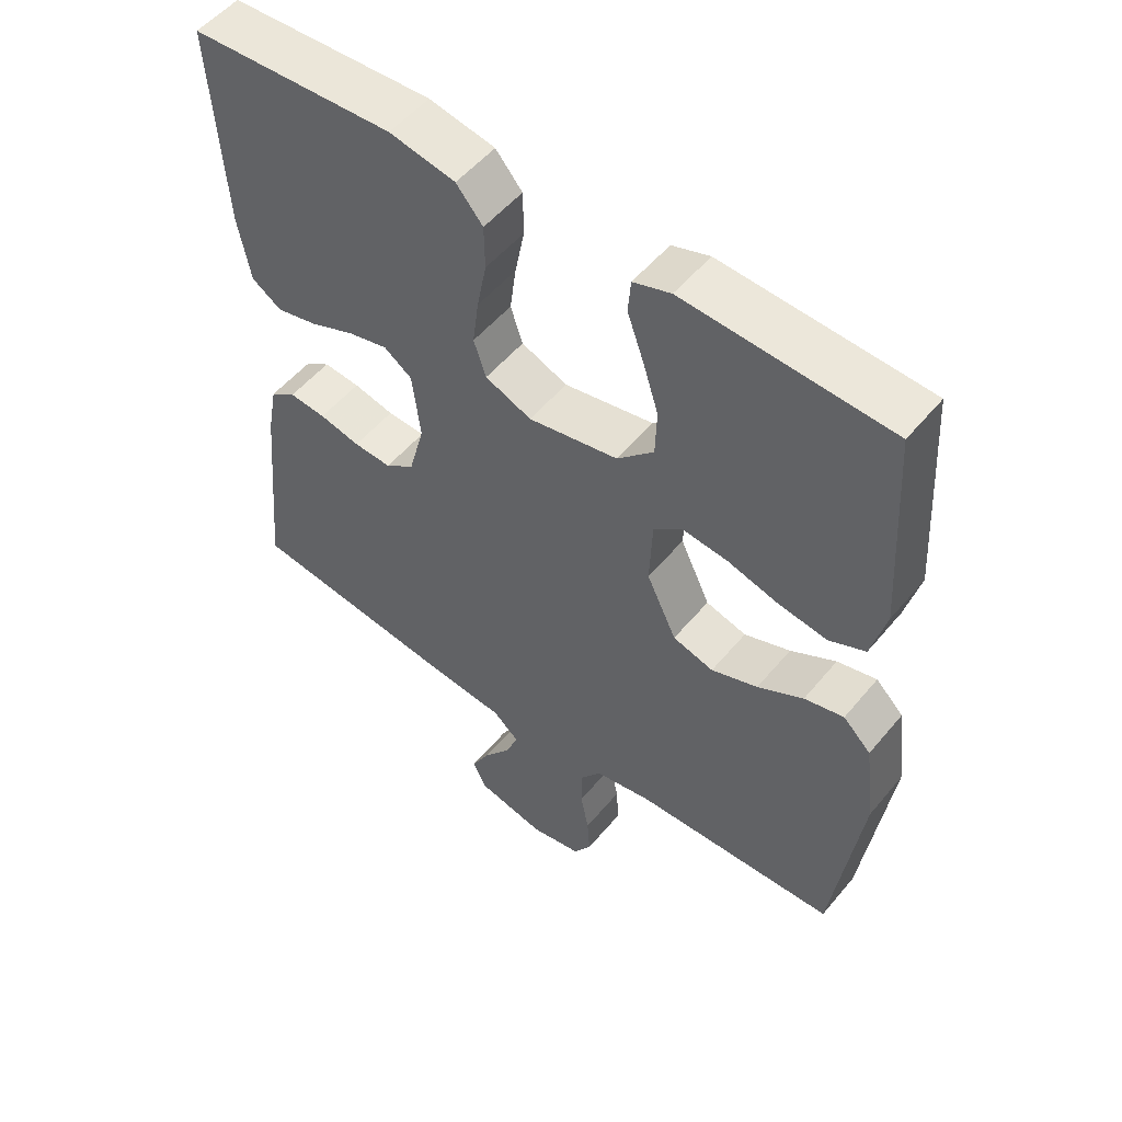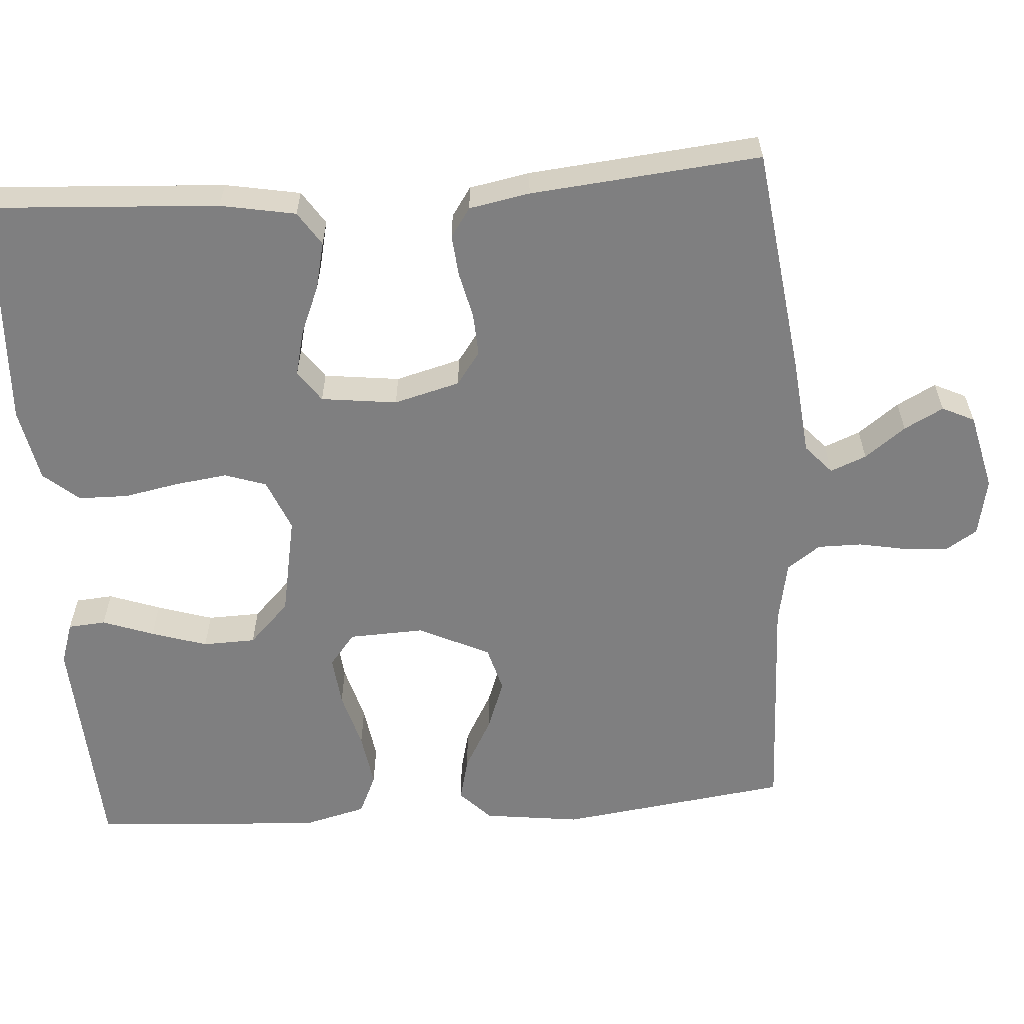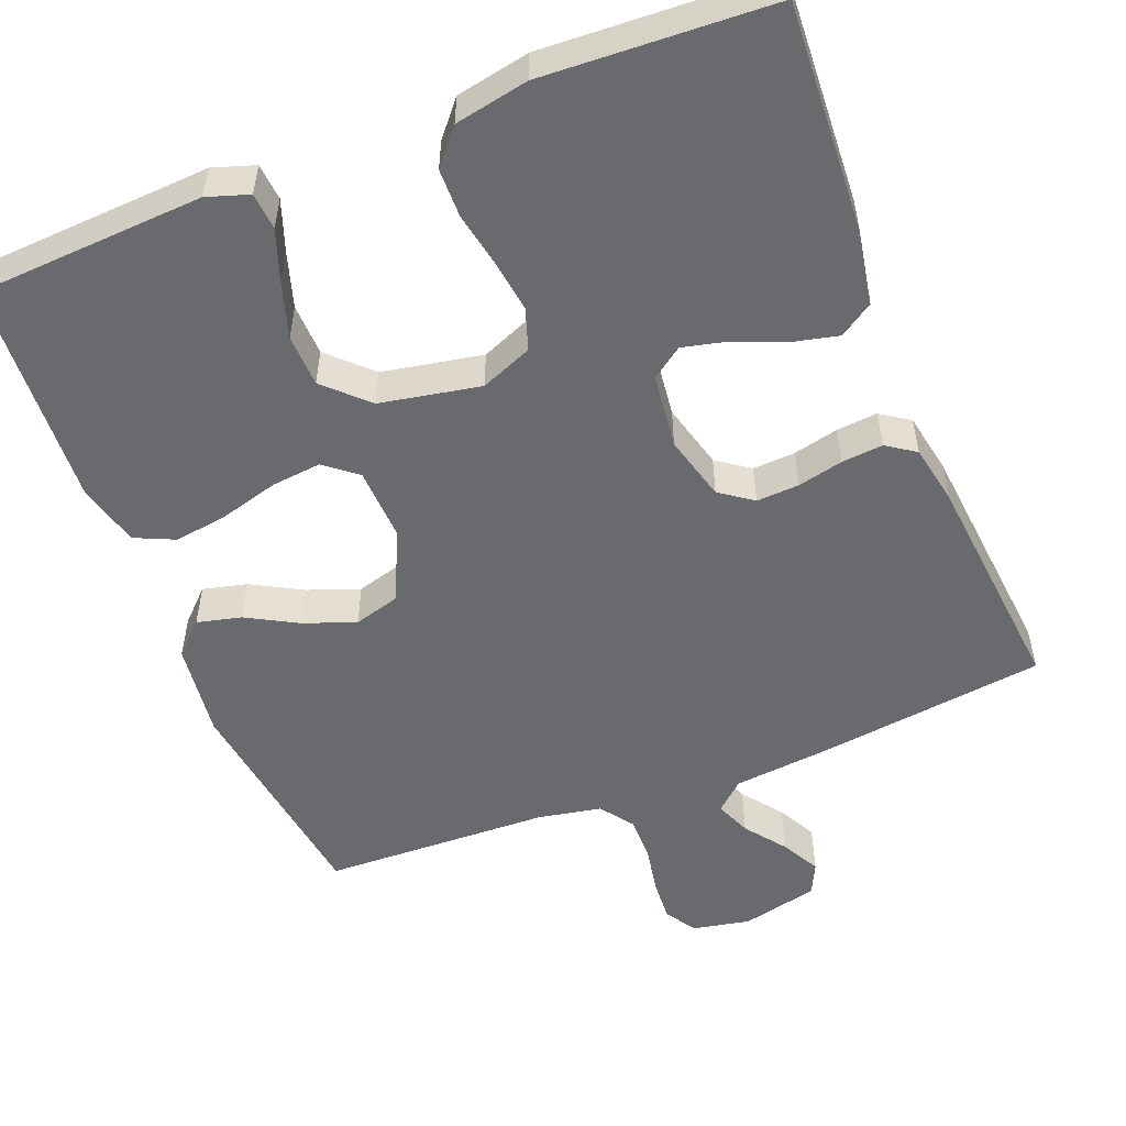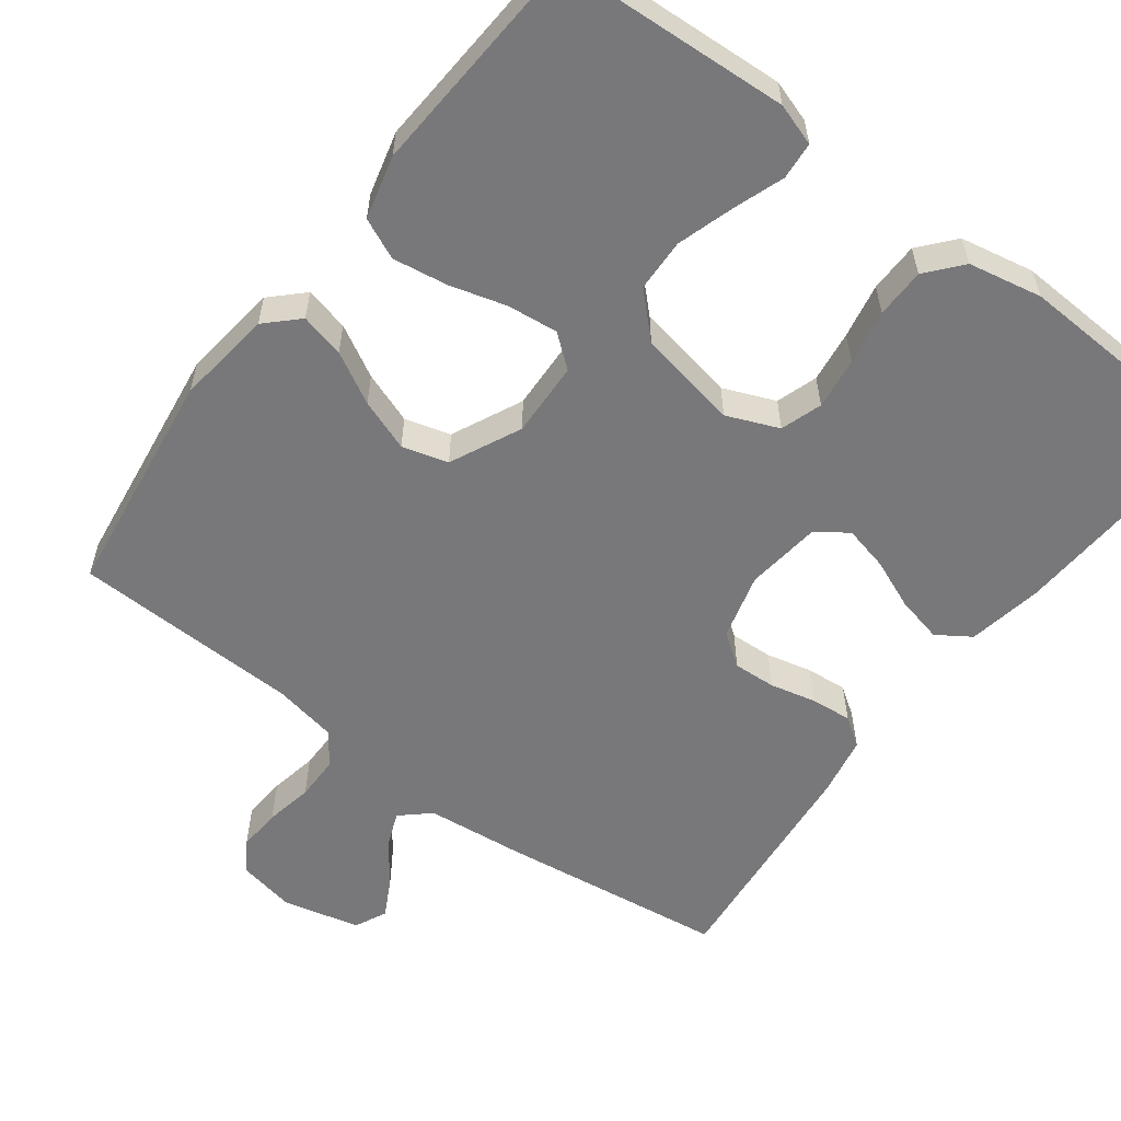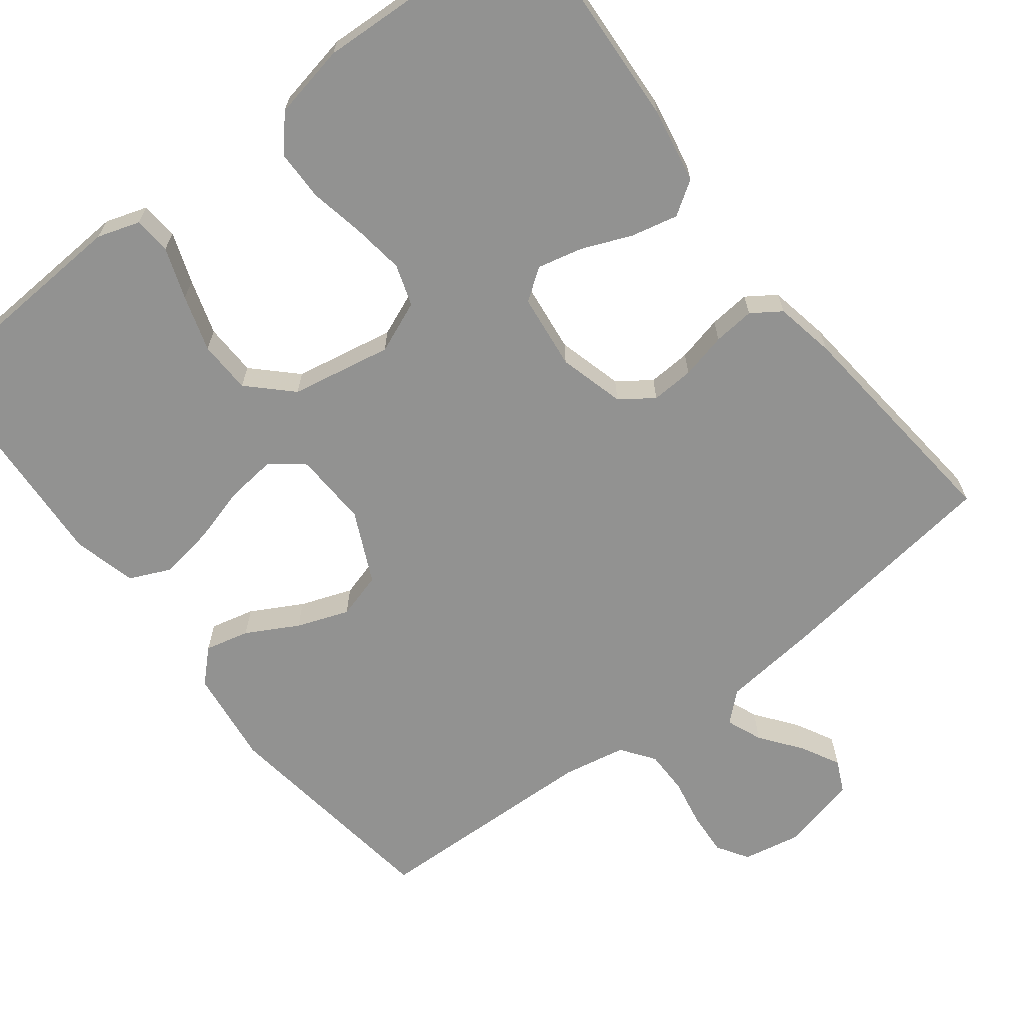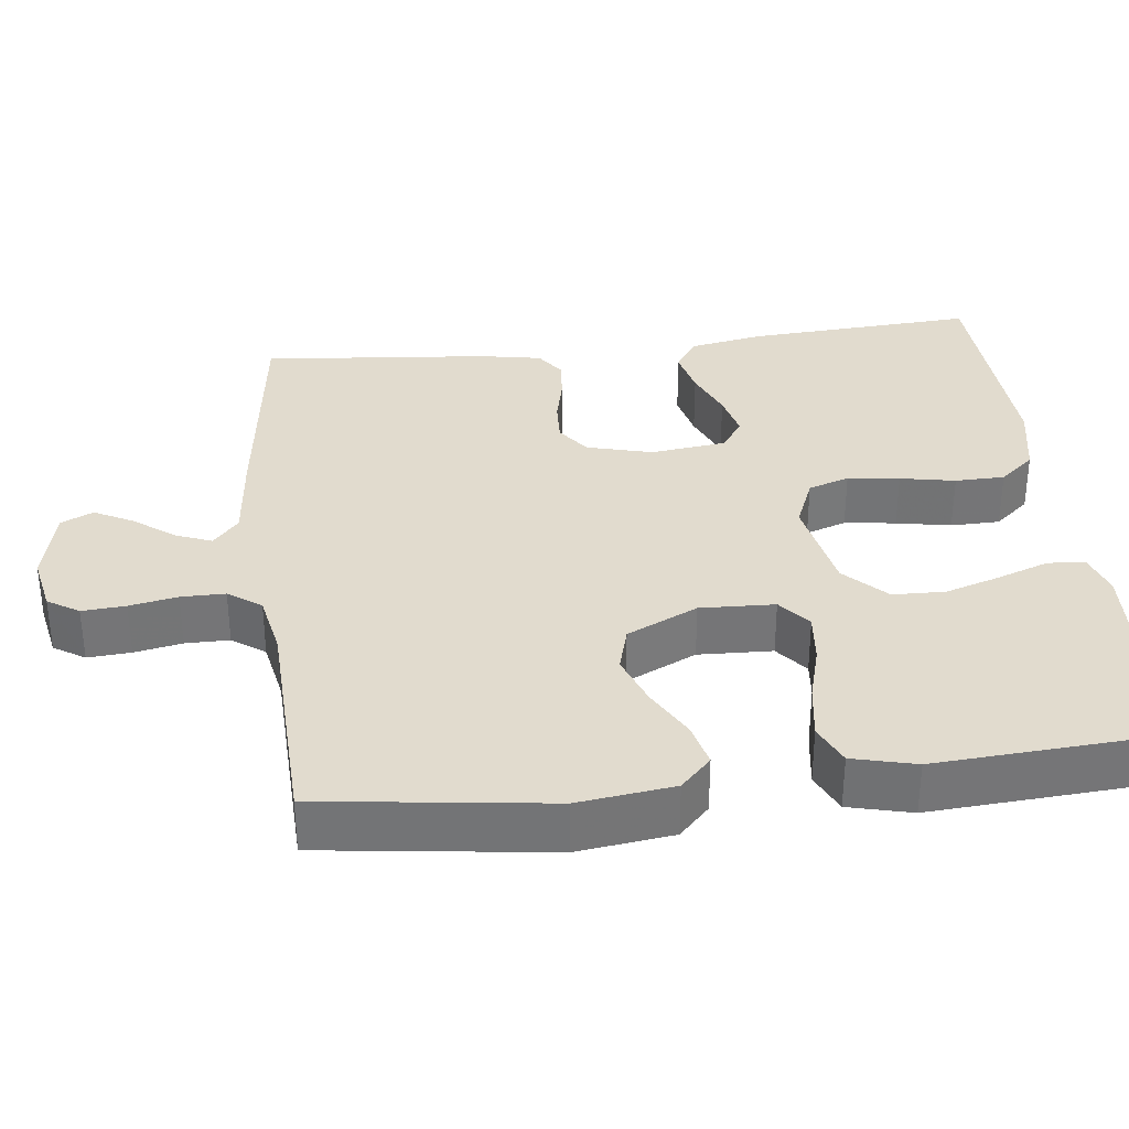
<metadata>
{"format":"obj","ext":"obj","renderer":"f3d","projection":"perspective","resolution":1024,"background":"white","views":[{"elev":53.1,"azim":-141.4,"up":"+Z"},{"elev":-59.8,"azim":94.0,"up":"+Y"},{"elev":-53.0,"azim":21.6,"up":"+Y"},{"elev":-57.5,"azim":-36.9,"up":"+Y"},{"elev":-66.3,"azim":37.7,"up":"+Y"},{"elev":33.8,"azim":-96.9,"up":"+Y"}]}
</metadata>
<code>
v 0.5 0.07 0.5
v 0.482 0.07 0.2
v 0.464 0.07 0.102
v 0.42 0.07 0.073
v 0.359 0.07 0.087
v 0.294 0.07 0.114
v 0.235 0.07 0.128
v 0.194 0.07 0.099
v 0.182 0.07 0
v 0.205 0.07 -0.086
v 0.248 0.07 -0.117
v 0.304 0.07 -0.114
v 0.364 0.07 -0.1
v 0.418 0.07 -0.095
v 0.456 0.07 -0.121
v 0.471 0.07 -0.2
v 0.5 0.07 -0.5
v 0.2 0.07 -0.539
v 0.073 0.07 -0.552
v 0.035 0.07 -0.586
v 0.054 0.07 -0.633
v 0.094 0.07 -0.686
v 0.121 0.07 -0.737
v 0.101 0.07 -0.779
v 0 0.07 -0.803
v -0.076 0.07 -0.788
v -0.102 0.07 -0.747
v -0.098 0.07 -0.69
v -0.086 0.07 -0.627
v -0.086 0.07 -0.569
v -0.117 0.07 -0.526
v -0.2 0.07 -0.51
v -0.5 0.07 -0.5
v -0.54 0.07 -0.2
v -0.524 0.07 -0.074
v -0.483 0.07 -0.034
v -0.425 0.07 -0.048
v -0.358 0.07 -0.085
v -0.29 0.07 -0.11
v -0.23 0.07 -0.093
v -0.186 0.07 0
v -0.19 0.07 0.098
v -0.232 0.07 0.132
v -0.298 0.07 0.125
v -0.373 0.07 0.104
v -0.445 0.07 0.093
v -0.498 0.07 0.117
v -0.519 0.07 0.2
v -0.5 0.07 0.5
v -0.2 0.07 0.517
v -0.145 0.07 0.499
v -0.141 0.07 0.45
v -0.165 0.07 0.383
v -0.188 0.07 0.31
v -0.186 0.07 0.241
v -0.132 0.07 0.188
v 0 0.07 0.163
v 0.068 0.07 0.191
v 0.086 0.07 0.245
v 0.077 0.07 0.313
v 0.063 0.07 0.385
v 0.064 0.07 0.45
v 0.103 0.07 0.496
v 0.2 0.07 0.515
v 0.5 0 0.5
v 0.482 0 0.2
v 0.464 0 0.102
v 0.42 0 0.073
v 0.359 0 0.087
v 0.294 0 0.114
v 0.235 0 0.128
v 0.194 0 0.099
v 0.182 0 0
v 0.205 0 -0.086
v 0.248 0 -0.117
v 0.304 0 -0.114
v 0.364 0 -0.1
v 0.418 0 -0.095
v 0.456 0 -0.121
v 0.471 0 -0.2
v 0.5 0 -0.5
v 0.2 0 -0.539
v 0.073 0 -0.552
v 0.035 0 -0.586
v 0.054 0 -0.633
v 0.094 0 -0.686
v 0.121 0 -0.737
v 0.101 0 -0.779
v 0 0 -0.803
v -0.076 0 -0.788
v -0.102 0 -0.747
v -0.098 0 -0.69
v -0.086 0 -0.627
v -0.086 0 -0.569
v -0.117 0 -0.526
v -0.2 0 -0.51
v -0.5 0 -0.5
v -0.54 0 -0.2
v -0.524 0 -0.074
v -0.483 0 -0.034
v -0.425 0 -0.048
v -0.358 0 -0.085
v -0.29 0 -0.11
v -0.23 0 -0.093
v -0.186 0 0
v -0.19 0 0.098
v -0.232 0 0.132
v -0.298 0 0.125
v -0.373 0 0.104
v -0.445 0 0.093
v -0.498 0 0.117
v -0.519 0 0.2
v -0.5 0 0.5
v -0.2 0 0.517
v -0.145 0 0.499
v -0.141 0 0.45
v -0.165 0 0.383
v -0.188 0 0.31
v -0.186 0 0.241
v -0.132 0 0.188
v 0 0 0.163
v 0.068 0 0.191
v 0.086 0 0.245
v 0.077 0 0.313
v 0.063 0 0.385
v 0.064 0 0.45
v 0.103 0 0.496
v 0.2 0 0.515
f 60 61 62 63
f 59 60 63 64
f 58 59 64 1
f 50 51 52 53
f 50 53 54
f 49 50 54 55
f 44 45 46 47
f 43 44 47 48
f 35 36 37 38
f 35 38 39
f 32 33 34 35
f 31 32 35 39
f 30 31 39 40
f 26 27 28 29
f 26 29 30
f 25 26 30
f 21 22 23 24
f 20 21 24 25
f 16 17 18 19
f 14 15 16 19
f 12 13 14 19
f 11 12 19 20
f 10 11 20
f 9 10 20
f 8 9 20
f 3 4 5 6
f 3 6 7
f 58 1 2 3
f 57 58 3 7
f 48 49 55 56
f 43 48 56 57
f 42 43 57 7
f 25 30 40 41
f 20 25 41 42
f 8 20 42
f 7 8 42
f 127 126 125 124
f 128 127 124 123
f 65 128 123 122
f 117 116 115 114
f 118 117 114
f 119 118 114 113
f 111 110 109 108
f 112 111 108 107
f 102 101 100 99
f 103 102 99
f 99 98 97 96
f 103 99 96 95
f 104 103 95 94
f 93 92 91 90
f 94 93 90
f 94 90 89
f 88 87 86 85
f 89 88 85 84
f 83 82 81 80
f 83 80 79 78
f 83 78 77 76
f 84 83 76 75
f 84 75 74
f 84 74 73
f 84 73 72
f 70 69 68 67
f 71 70 67
f 67 66 65 122
f 71 67 122 121
f 120 119 113 112
f 121 120 112 107
f 71 121 107 106
f 105 104 94 89
f 106 105 89 84
f 106 84 72
f 106 72 71
f 1 65 66 2
f 2 66 67 3
f 3 67 68 4
f 4 68 69 5
f 5 69 70 6
f 6 70 71 7
f 7 71 72 8
f 8 72 73 9
f 9 73 74 10
f 10 74 75 11
f 11 75 76 12
f 12 76 77 13
f 13 77 78 14
f 14 78 79 15
f 15 79 80 16
f 16 80 81 17
f 17 81 82 18
f 18 82 83 19
f 19 83 84 20
f 20 84 85 21
f 21 85 86 22
f 22 86 87 23
f 23 87 88 24
f 24 88 89 25
f 25 89 90 26
f 26 90 91 27
f 27 91 92 28
f 28 92 93 29
f 29 93 94 30
f 30 94 95 31
f 31 95 96 32
f 32 96 97 33
f 33 97 98 34
f 34 98 99 35
f 35 99 100 36
f 36 100 101 37
f 37 101 102 38
f 38 102 103 39
f 39 103 104 40
f 40 104 105 41
f 41 105 106 42
f 42 106 107 43
f 43 107 108 44
f 44 108 109 45
f 45 109 110 46
f 46 110 111 47
f 47 111 112 48
f 48 112 113 49
f 49 113 114 50
f 50 114 115 51
f 51 115 116 52
f 52 116 117 53
f 53 117 118 54
f 54 118 119 55
f 55 119 120 56
f 56 120 121 57
f 57 121 122 58
f 58 122 123 59
f 59 123 124 60
f 60 124 125 61
f 61 125 126 62
f 62 126 127 63
f 63 127 128 64
f 64 128 65 1

</code>
